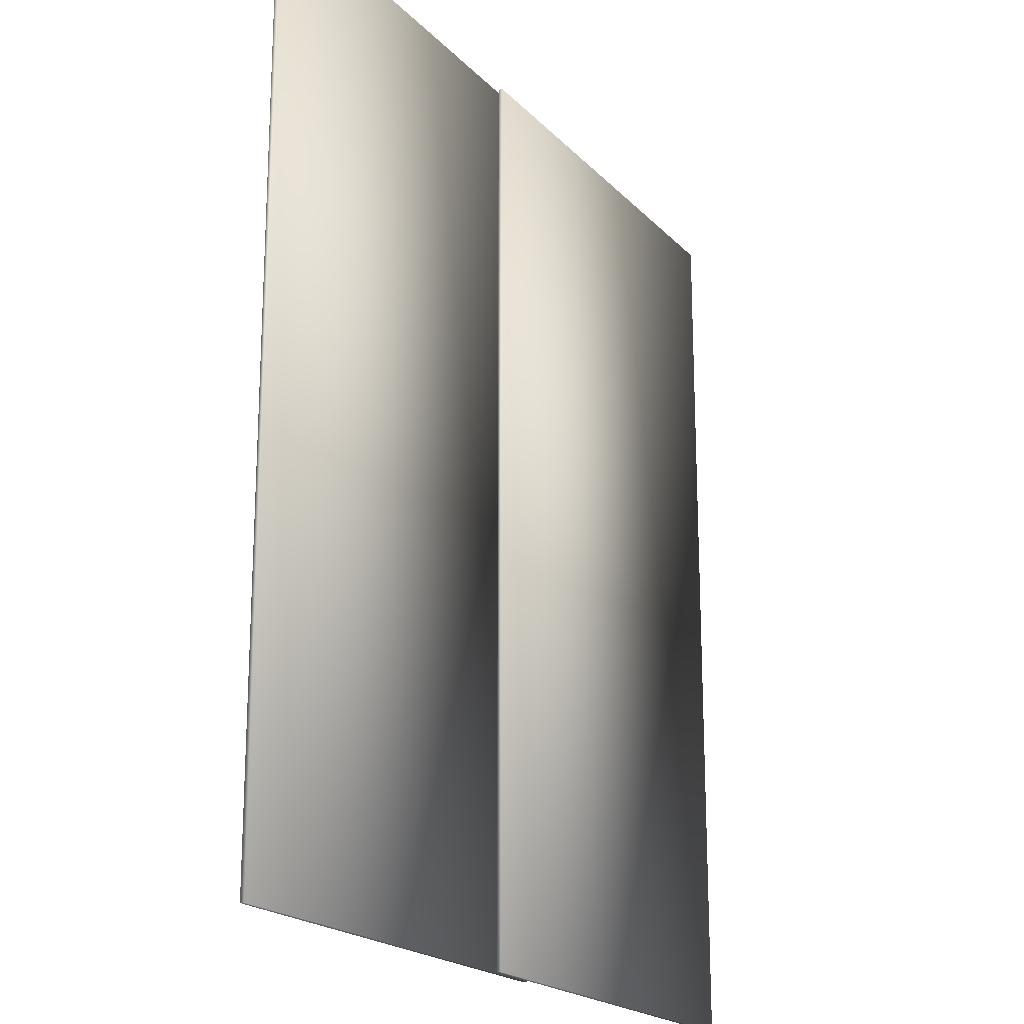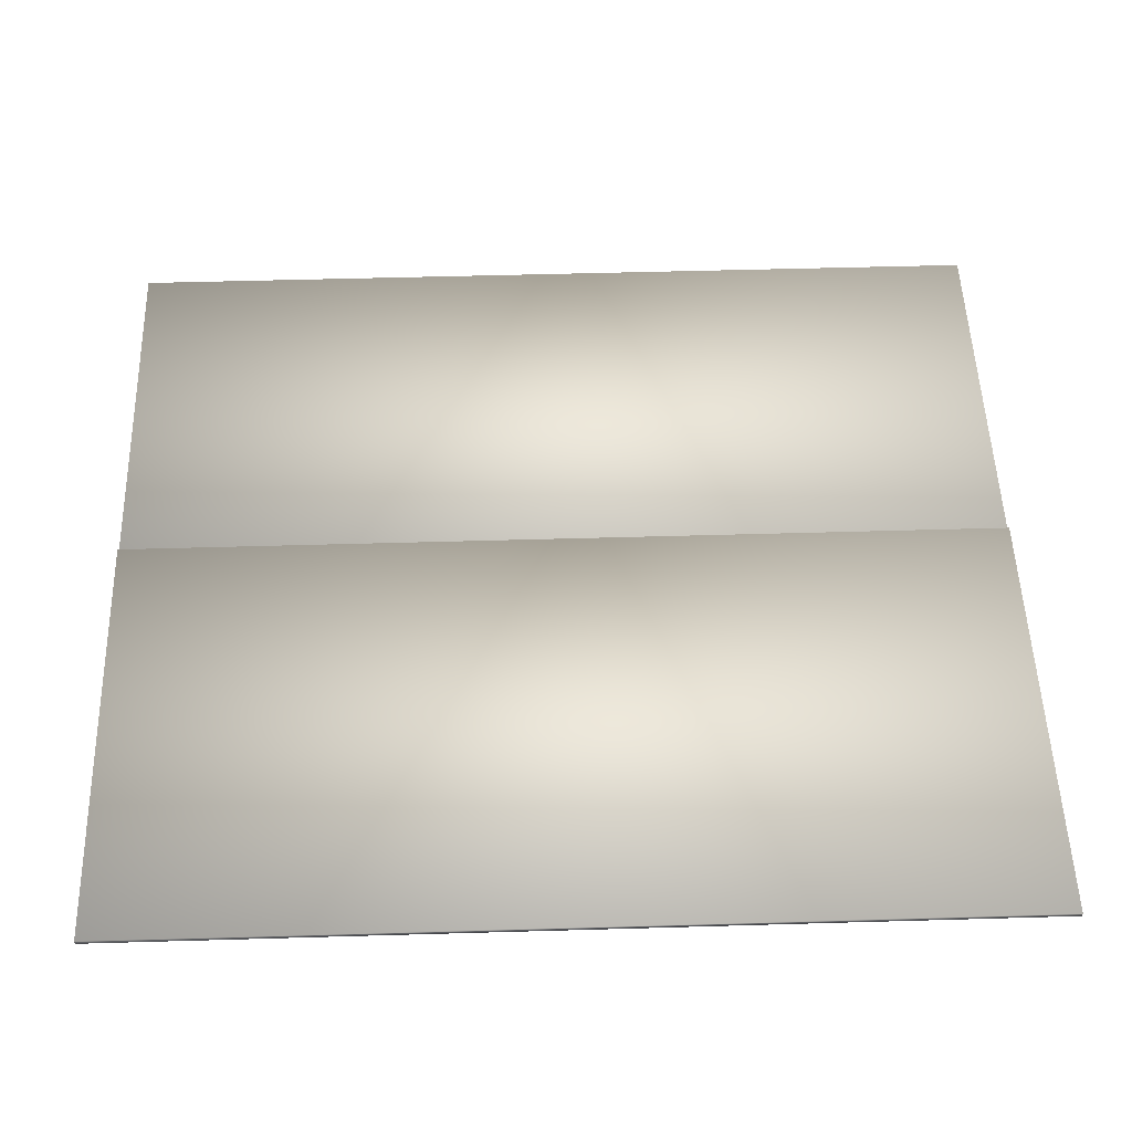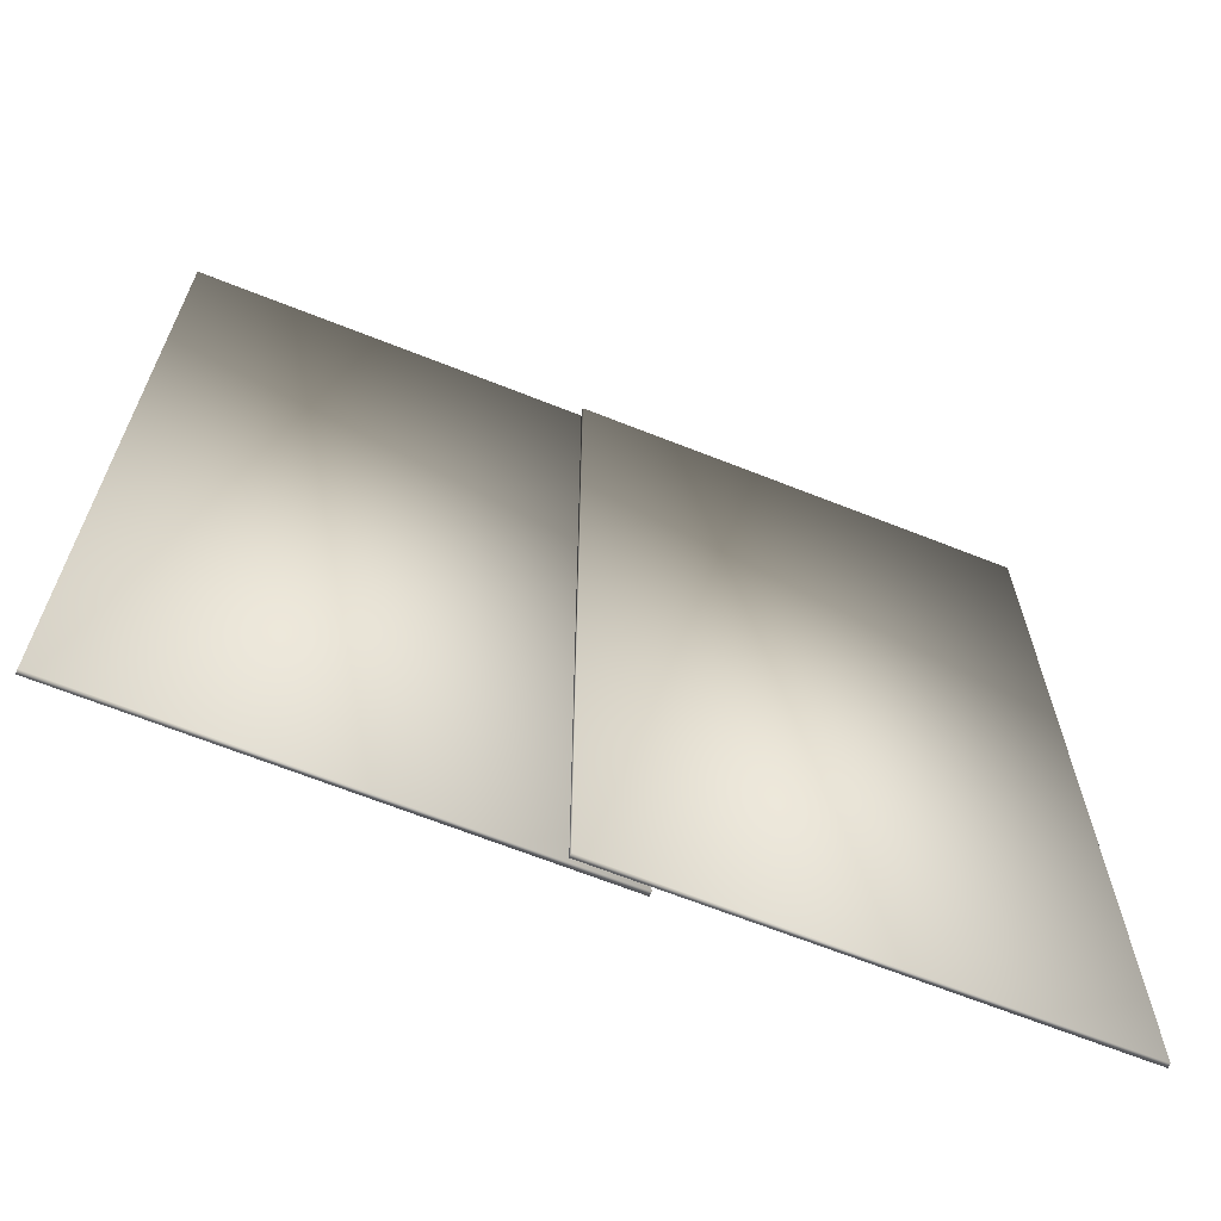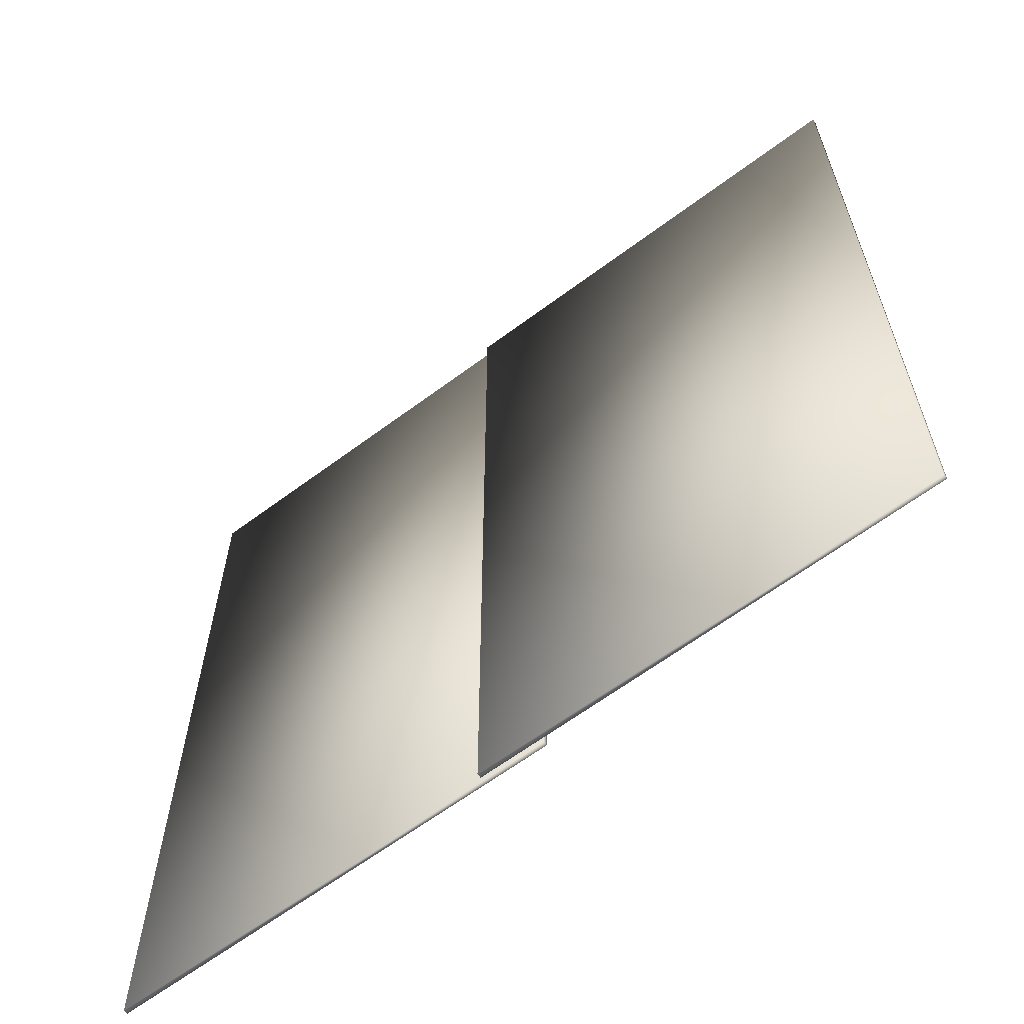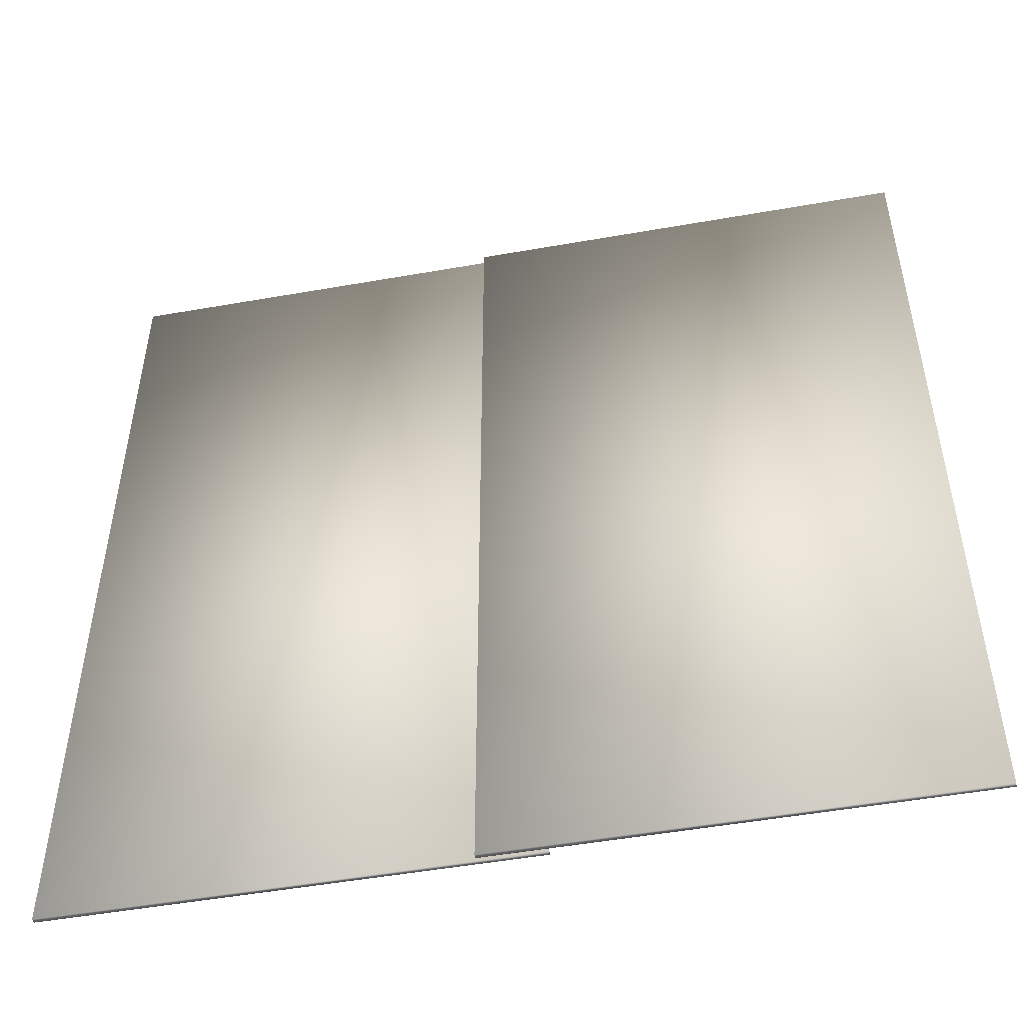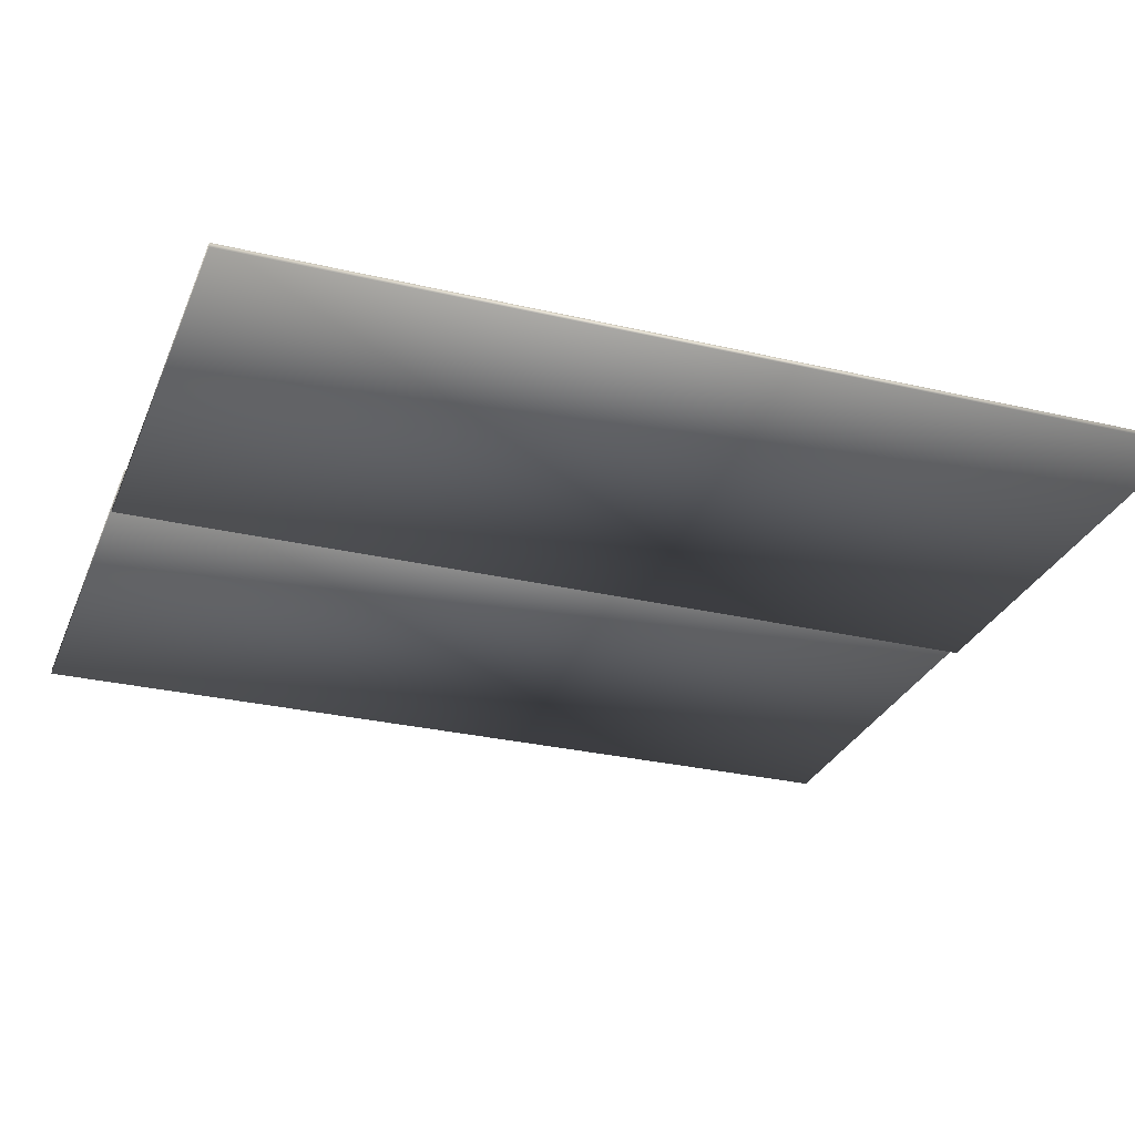
<metadata>
{"format":"obj","ext":"obj","renderer":"f3d","projection":"perspective","resolution":1024,"background":"white","views":[{"elev":-19.8,"azim":119.5,"up":"+Y"},{"elev":51.6,"azim":88.2,"up":"+Z"},{"elev":-66.7,"azim":158.3,"up":"+Y"},{"elev":-63.6,"azim":37.0,"up":"+Y"},{"elev":-50.8,"azim":10.9,"up":"+Y"},{"elev":-28.8,"azim":-109.4,"up":"+Z"}]}
</metadata>
<code>
v 0.01142 0.04411 0.02255
v 1.071 0.04411 0.02255
v 0.01142 0.04411 0.01256
v 1.071 0.04411 0.01256
v 0.01142 2.18 0.02255
v 1.071 2.18 0.02255
v 0.01142 2.18 0.01256
v 1.071 2.18 0.01256
v 0.9262 0.04411 0.04033
v 1.986 0.04411 0.04033
v 0.9262 0.04411 0.03034
v 1.986 0.04411 0.03034
v 0.9262 2.18 0.04033
v 1.986 2.18 0.04033
v 0.9262 2.18 0.03034
v 1.986 2.18 0.03034
f 1 3 4
f 4 2 1
f 5 6 8
f 8 7 5
f 1 2 6
f 6 5 1
f 2 4 8
f 8 6 2
f 4 3 7
f 7 8 4
f 3 1 5
f 5 7 3
f 9 11 12
f 12 10 9
f 13 14 16
f 16 15 13
f 9 10 14
f 14 13 9
f 10 12 16
f 16 14 10
f 12 11 15
f 15 16 12
f 11 9 13
f 13 15 11

</code>
